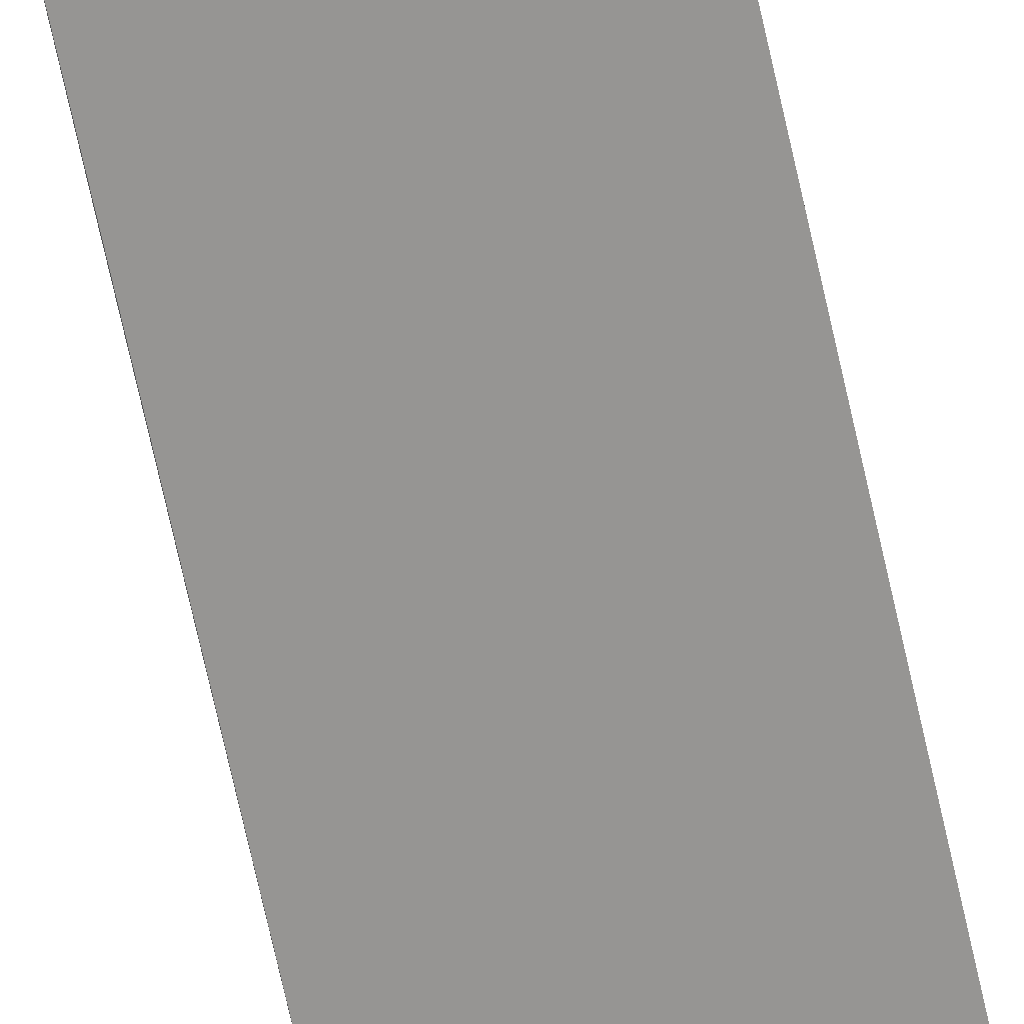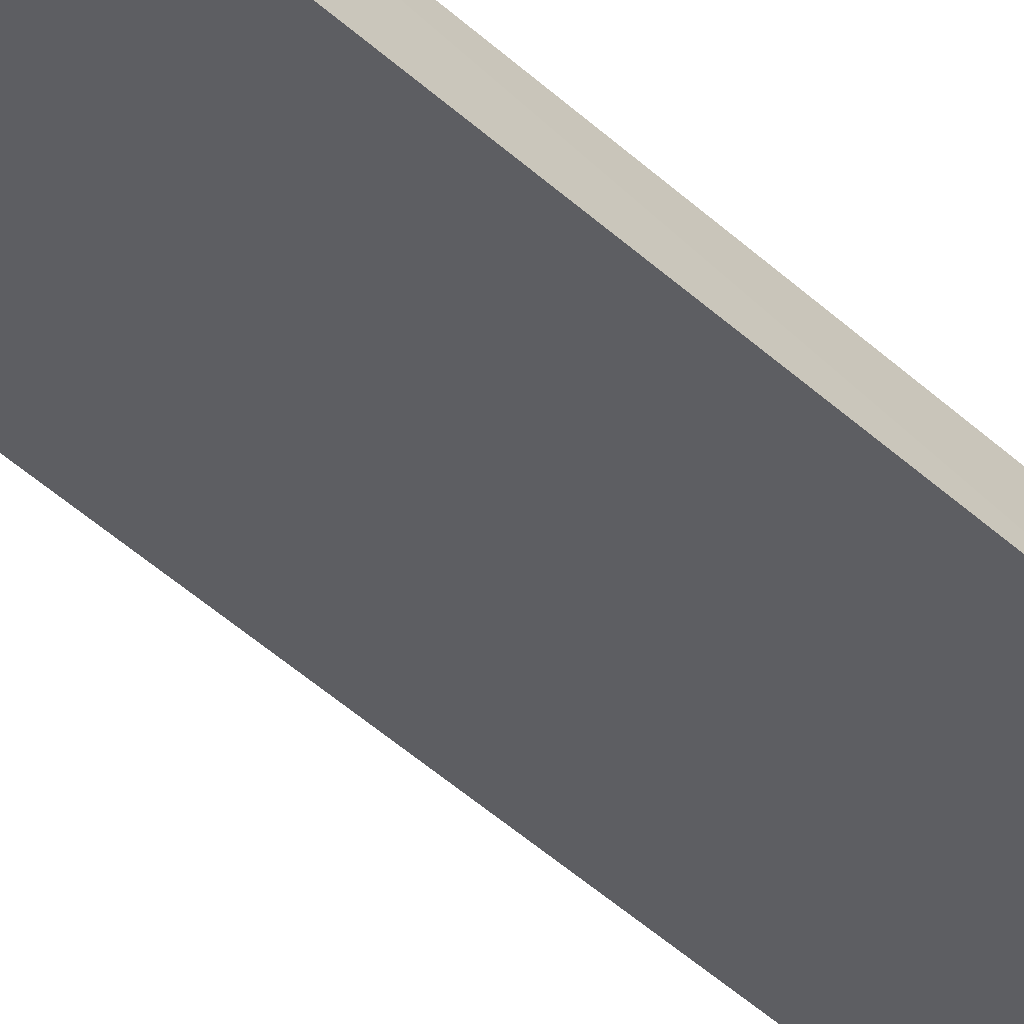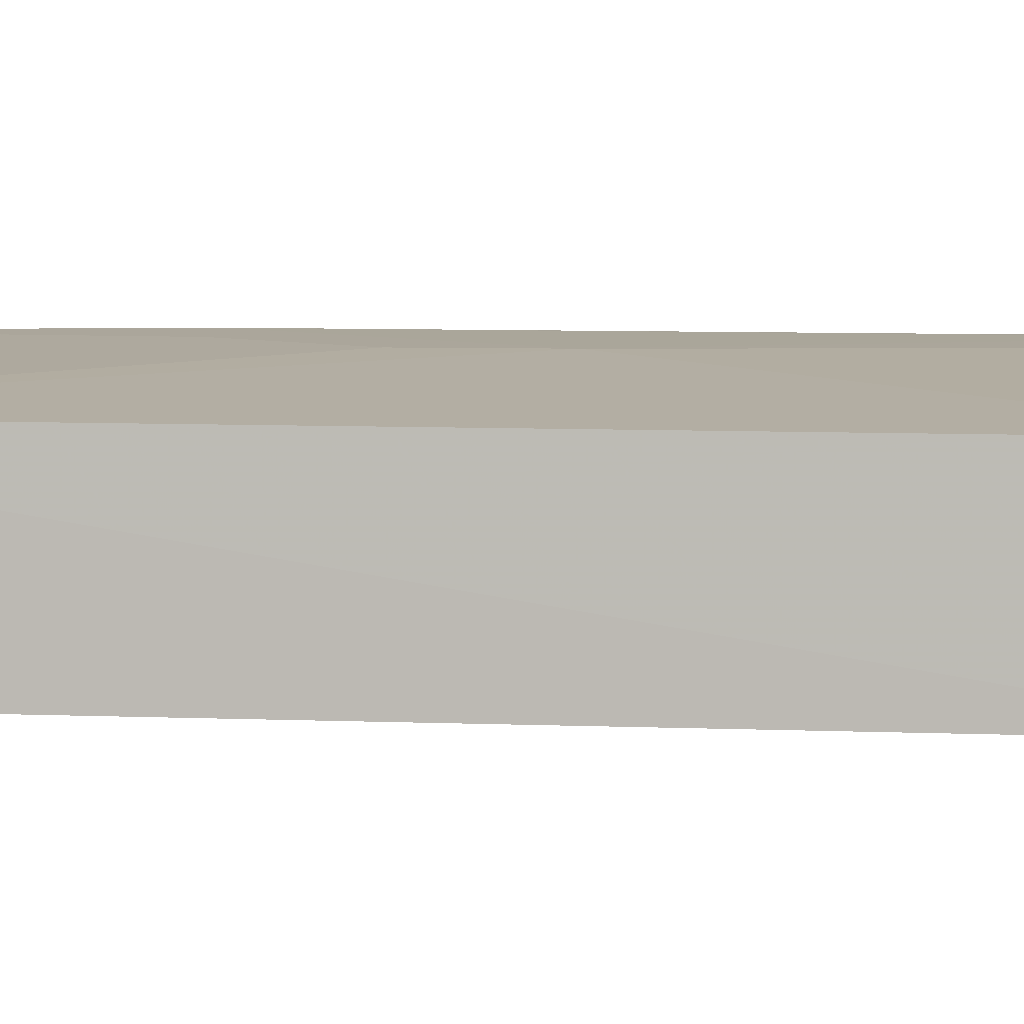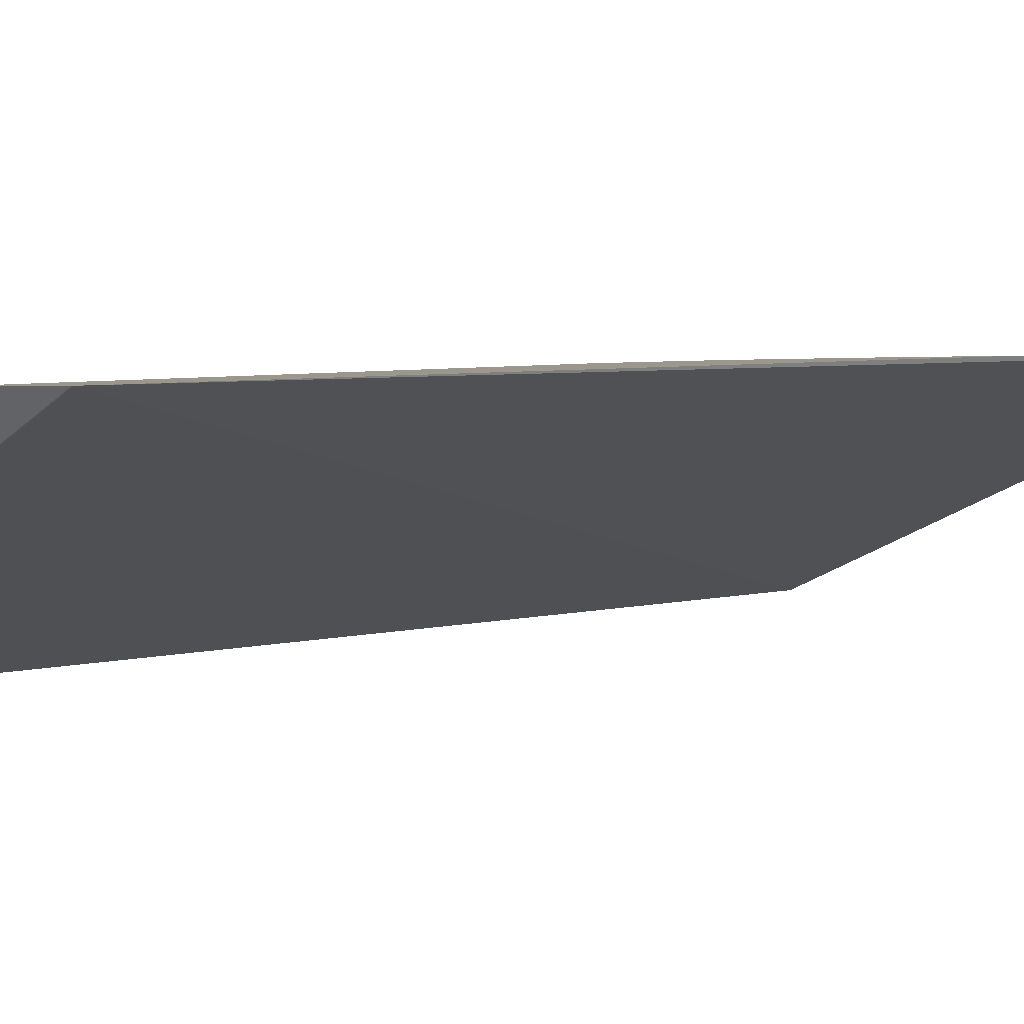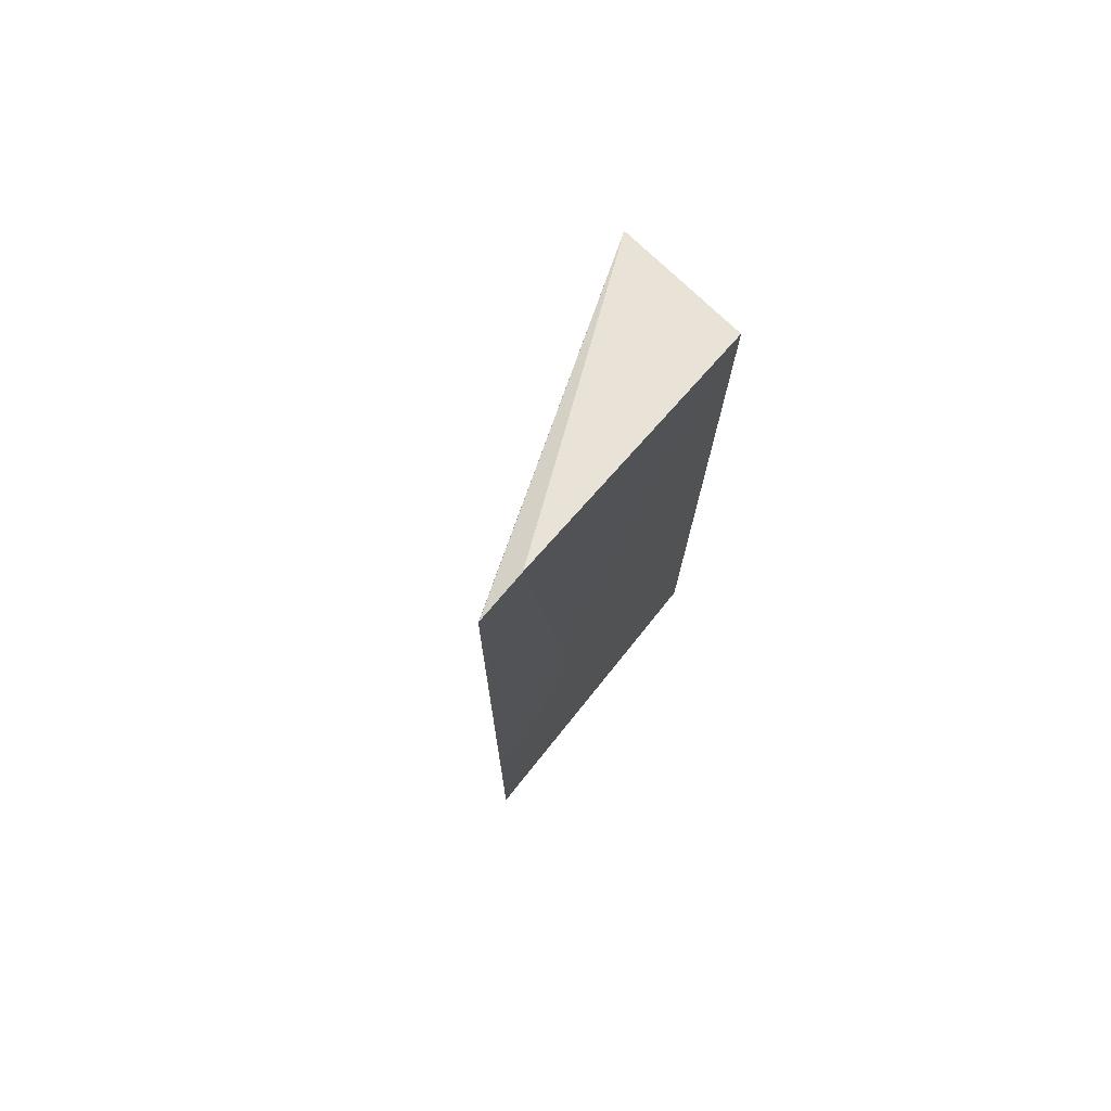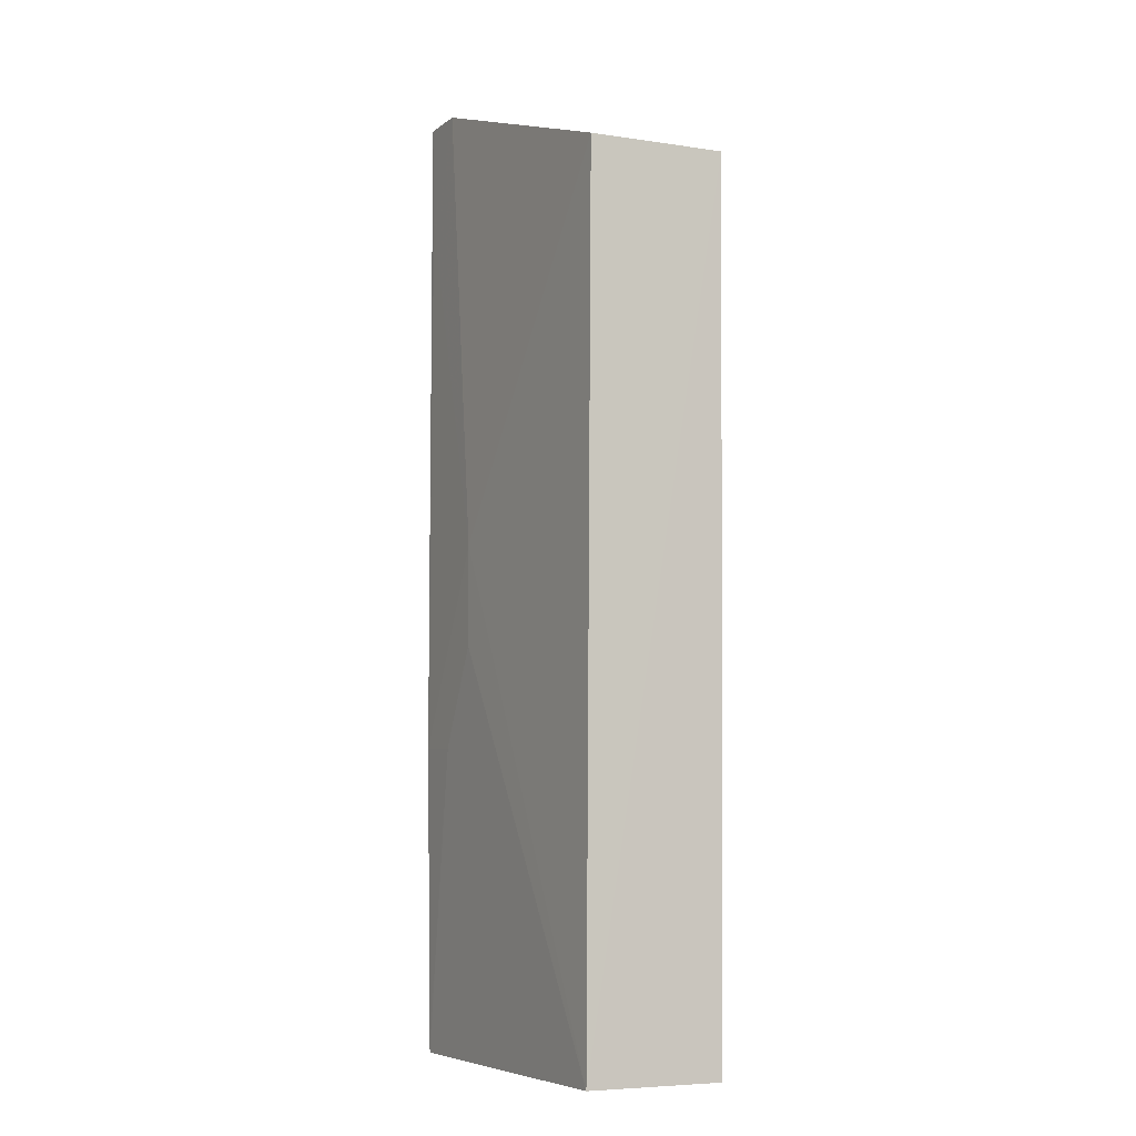
<metadata>
{"format":"obj","ext":"obj","renderer":"f3d","projection":"perspective","resolution":1024,"background":"white","views":[{"elev":-79.8,"azim":-167.4,"up":"+Y"},{"elev":-62.2,"azim":-130.9,"up":"+Y"},{"elev":7.0,"azim":-84.0,"up":"+Y"},{"elev":3.4,"azim":38.4,"up":"+Y"},{"elev":75.0,"azim":131.2,"up":"+Z"},{"elev":-6.2,"azim":-115.8,"up":"+Z"}]}
</metadata>
<code>
v -0.0485 0.01366 0.0836
v -0.06773 0.01266 0.02788
v -0.0687 0.004866 0.07774
v -0.06802 0.004854 0.02788
v -0.04854 0.01344 0.02768
v -0.04847 0.01366 0.08358
v -0.06831 0.01262 0.0778
v -0.05427 0.01358 0.05134
v -0.0485 0.01345 0.02787
v -0.05143 0.01361 0.0836
v -0.05138 0.01361 0.0455
v -0.0543 0.01359 0.05718
v -0.04844 0.01367 0.04549
v -0.04875 0.01366 0.07769
f 3 2 4
f 5 4 2
f 6 1 3
f 6 3 4
f 7 2 3
f 9 6 4
f 9 4 5
f 10 7 3
f 10 3 1
f 10 1 6
f 11 5 2
f 11 2 8
f 11 9 5
f 12 8 2
f 12 2 7
f 12 7 10
f 13 6 9
f 13 9 11
f 13 11 8
f 13 8 12
f 14 13 12
f 14 6 13
f 14 12 10
f 14 10 6

</code>
